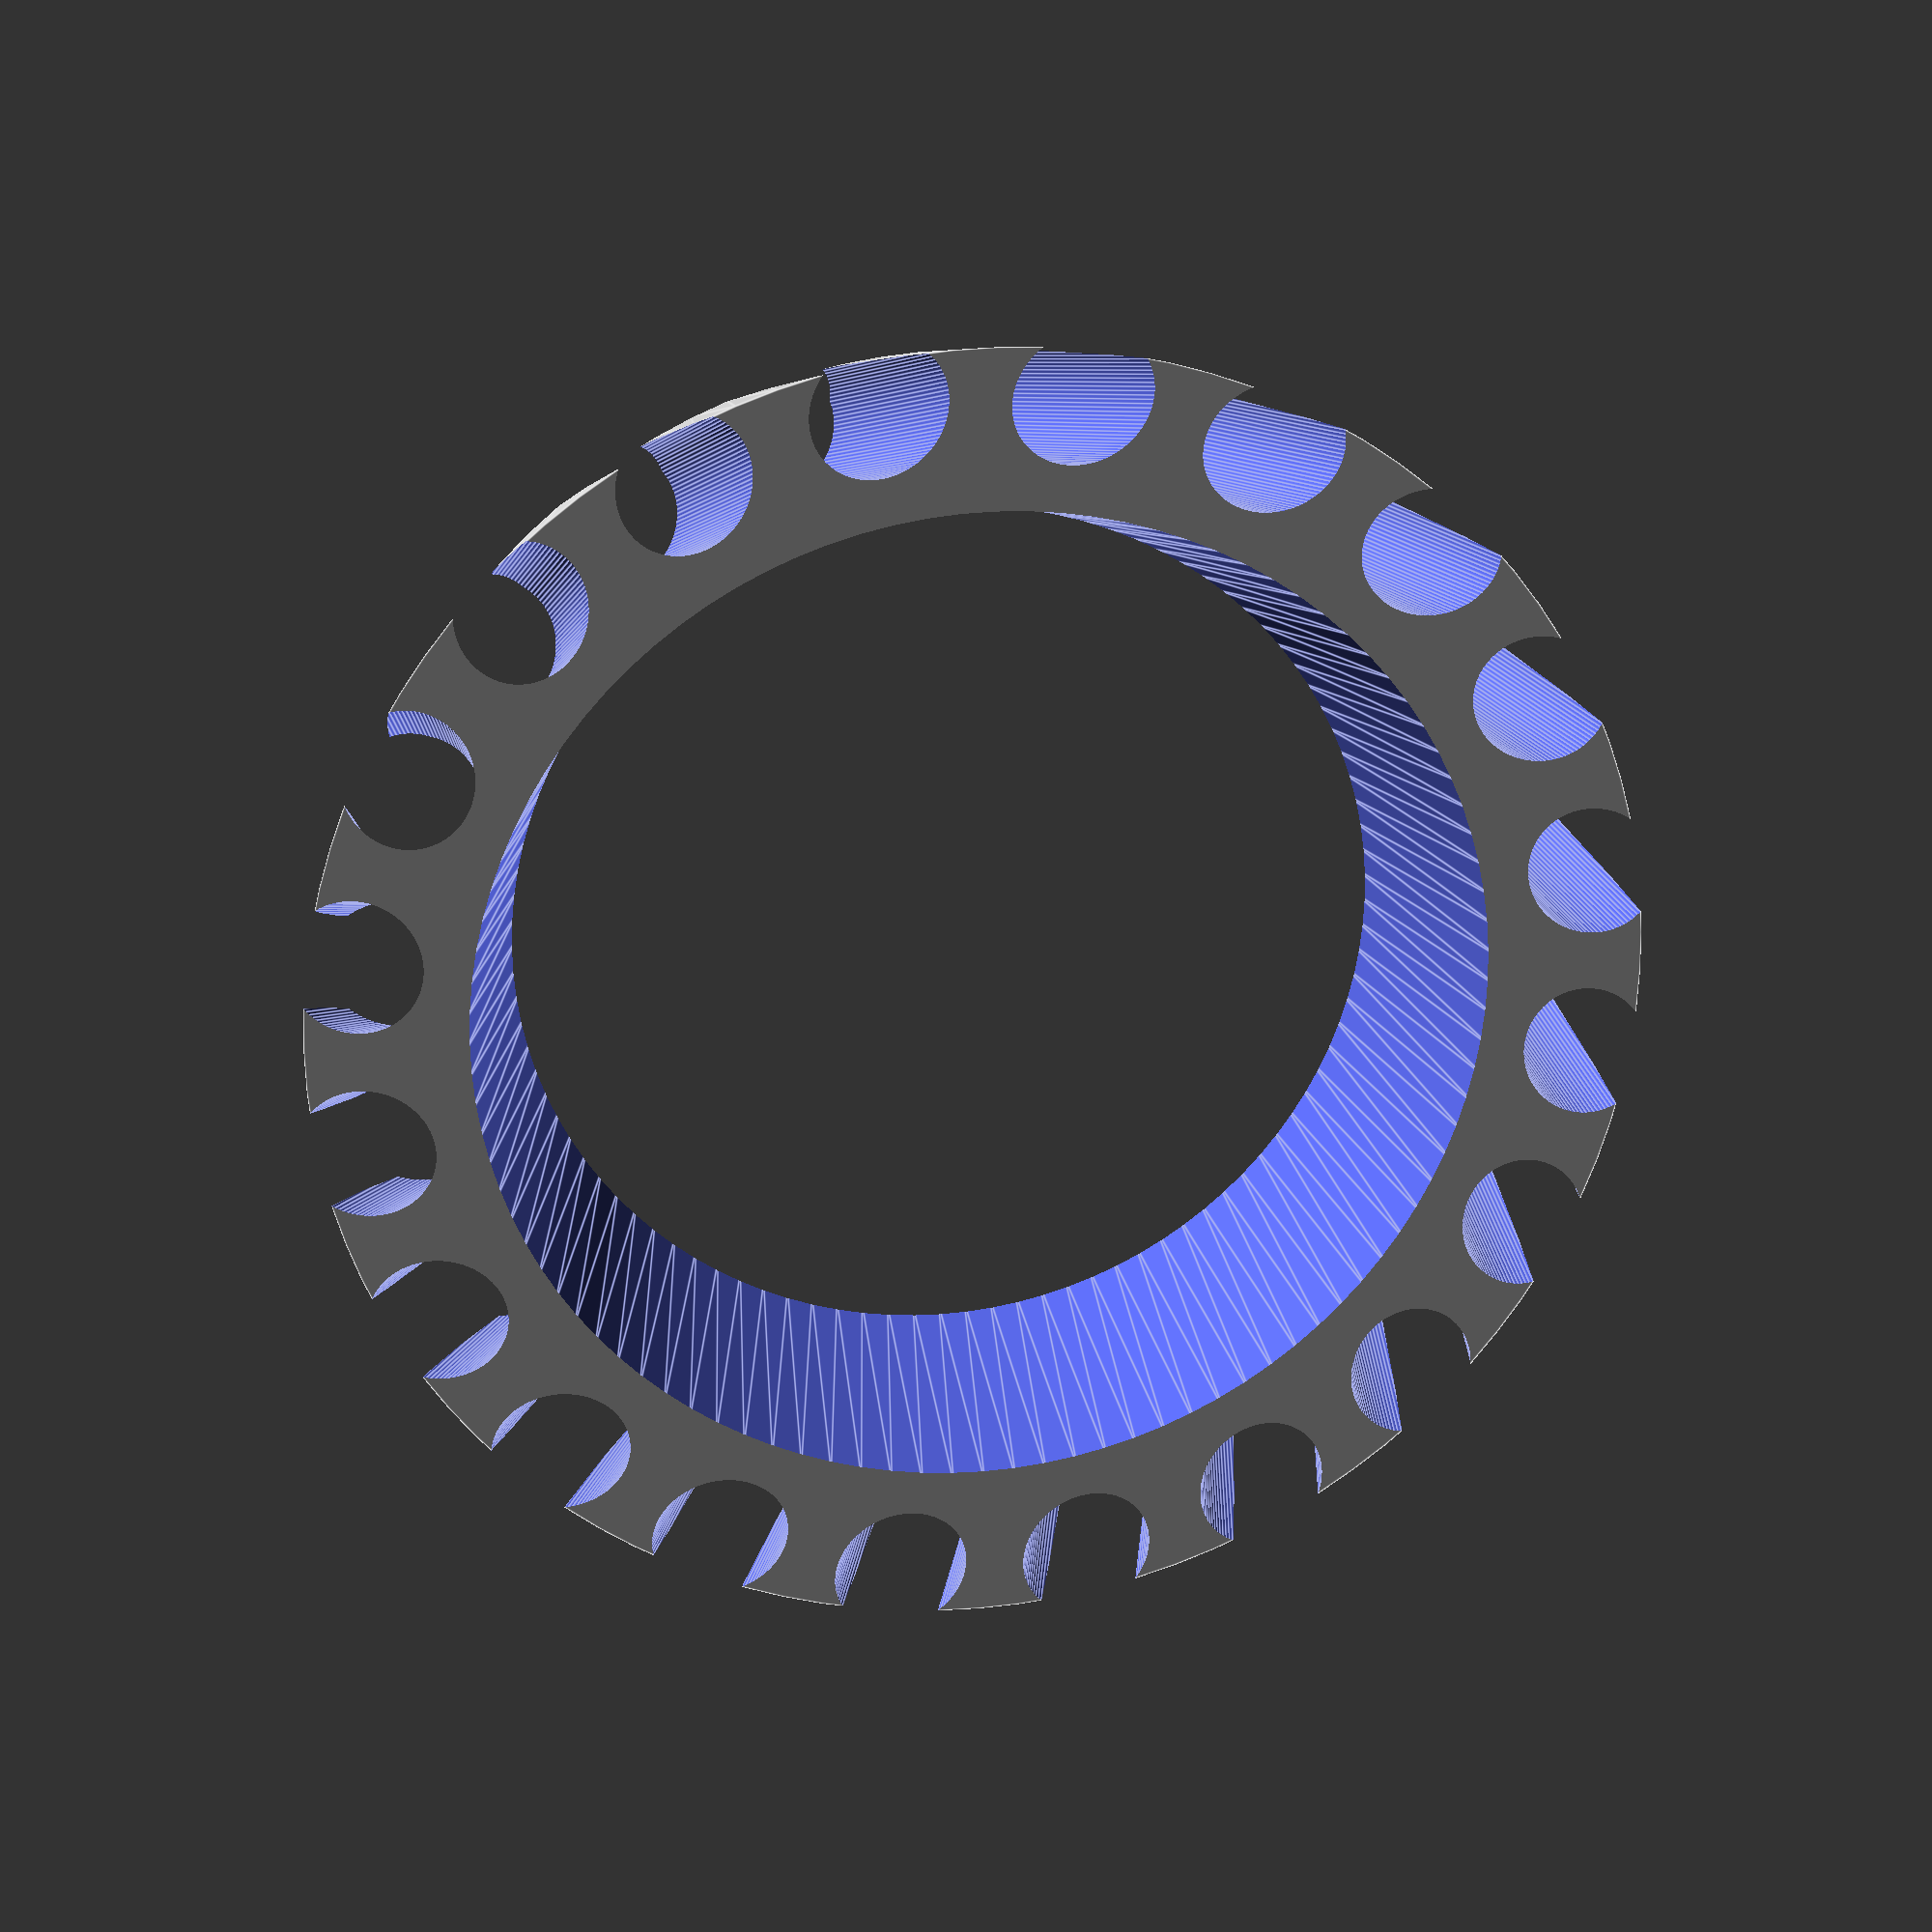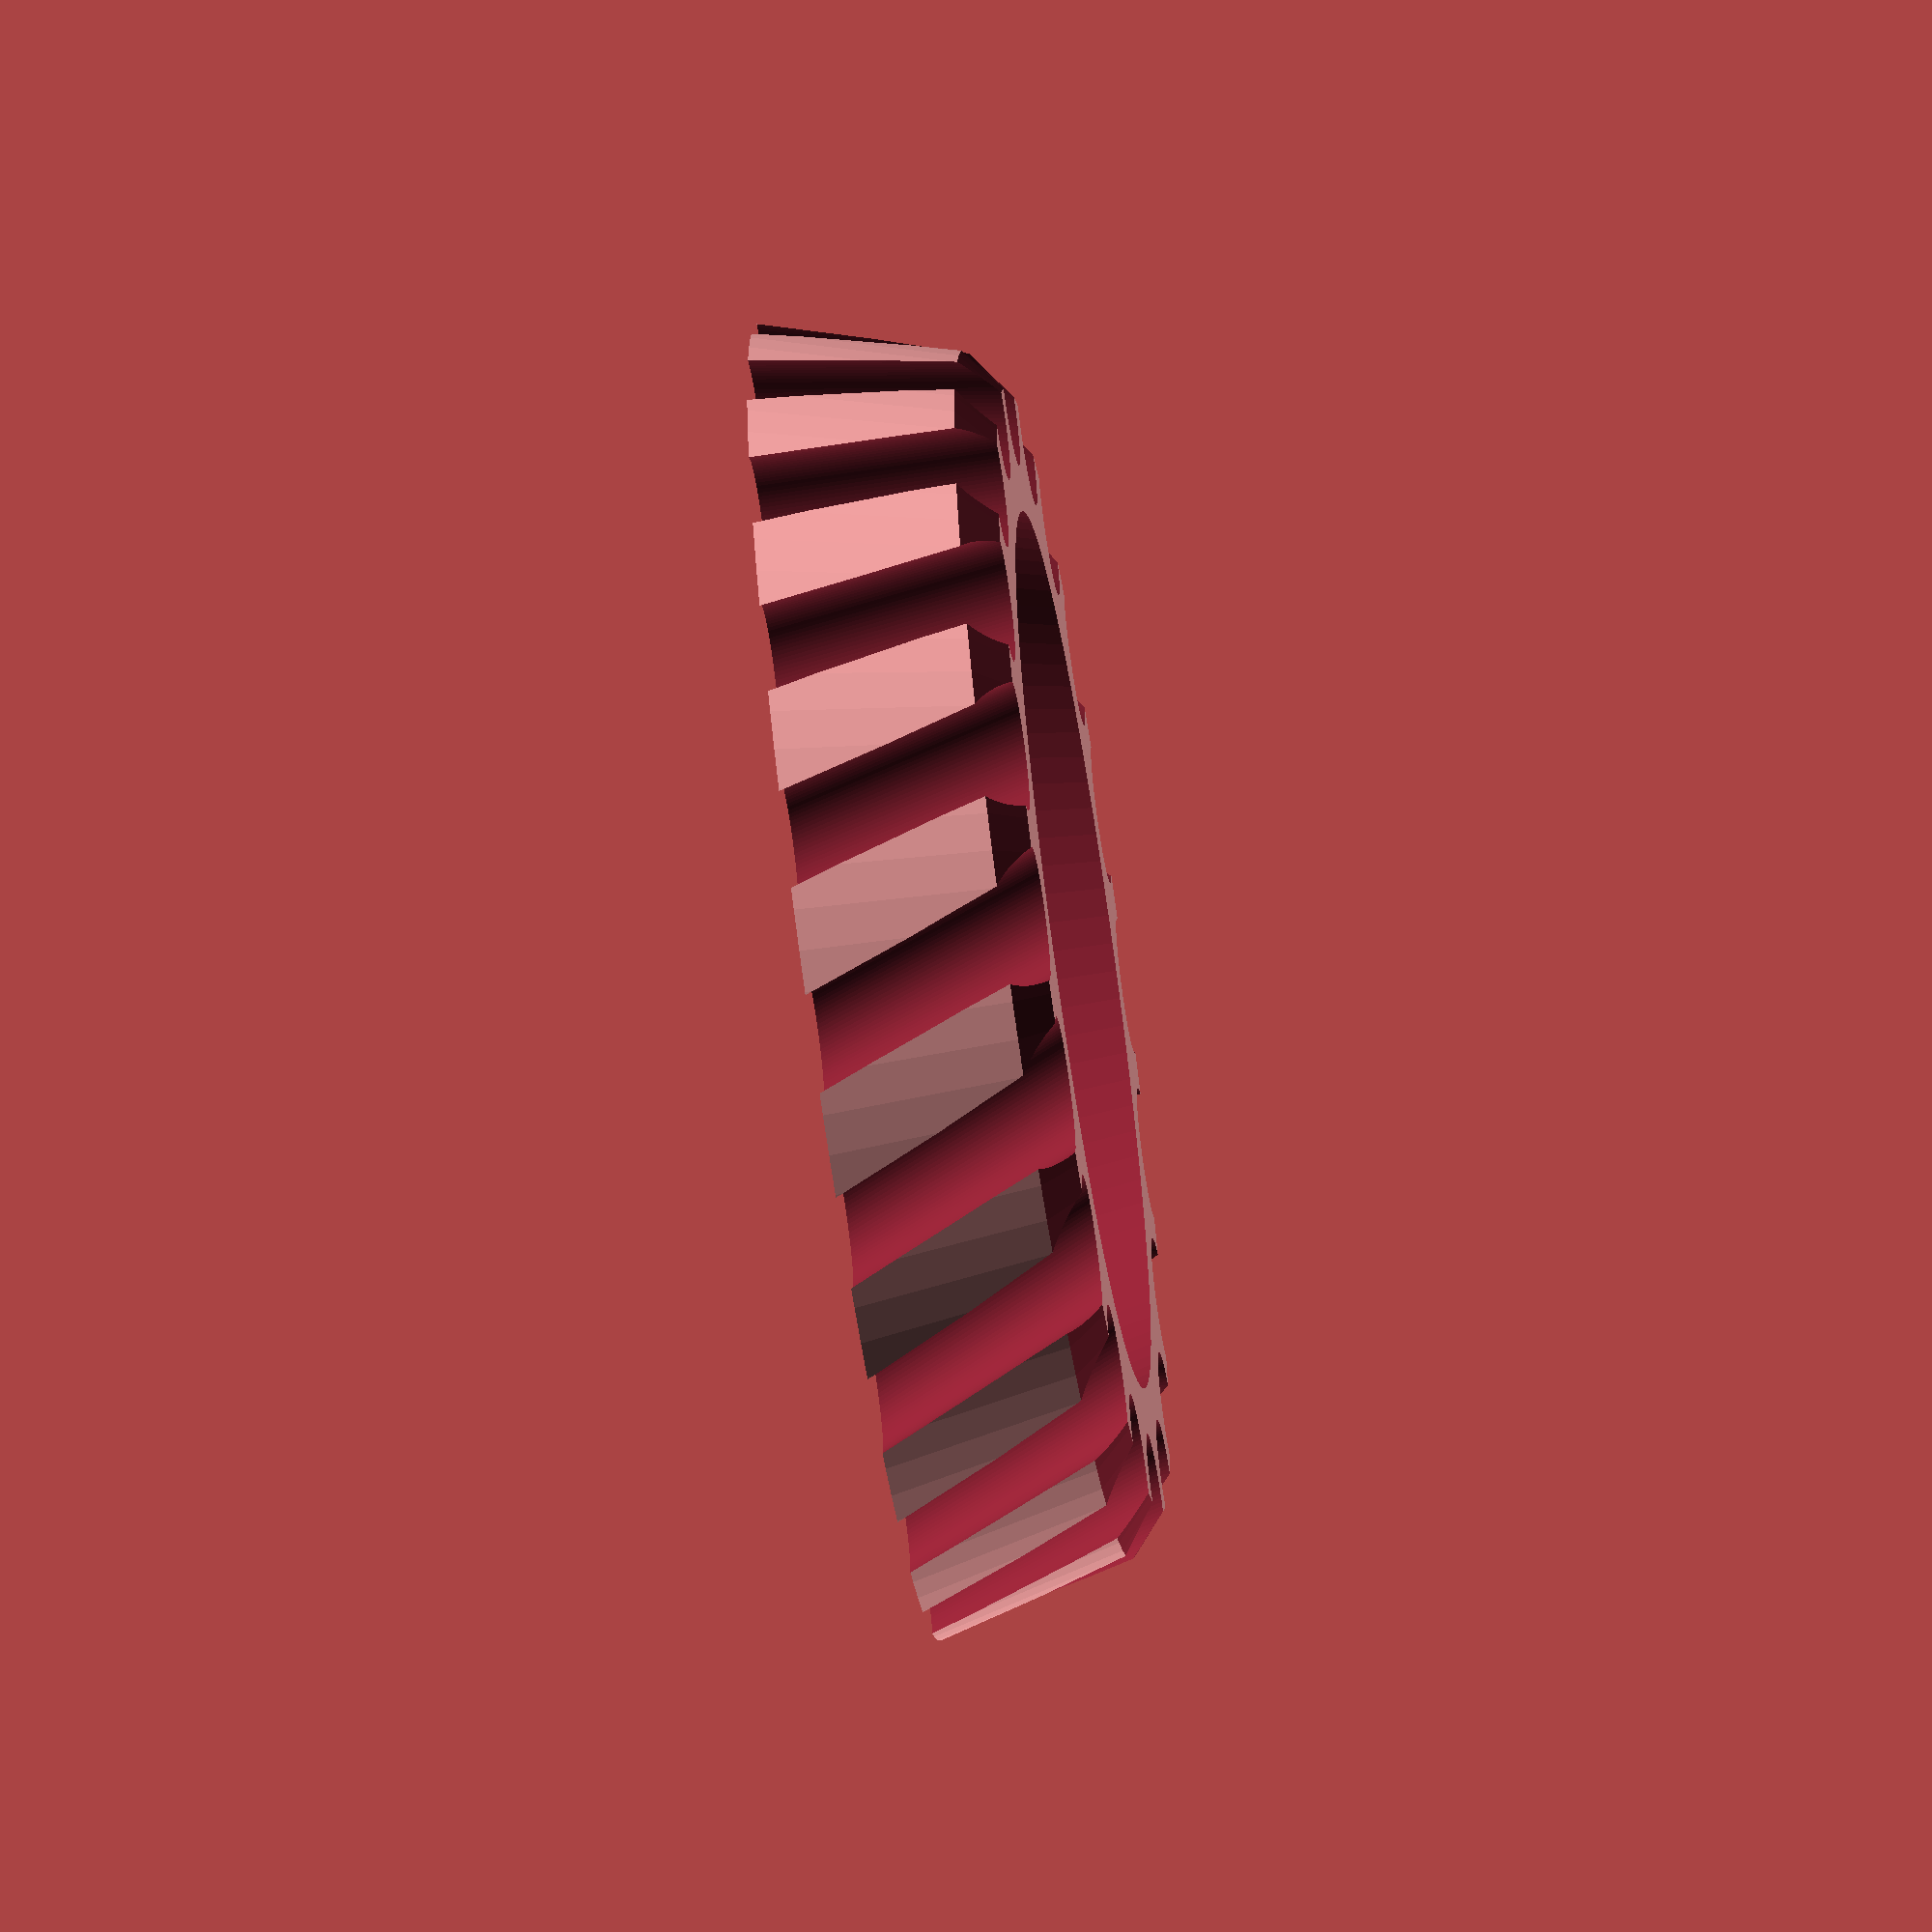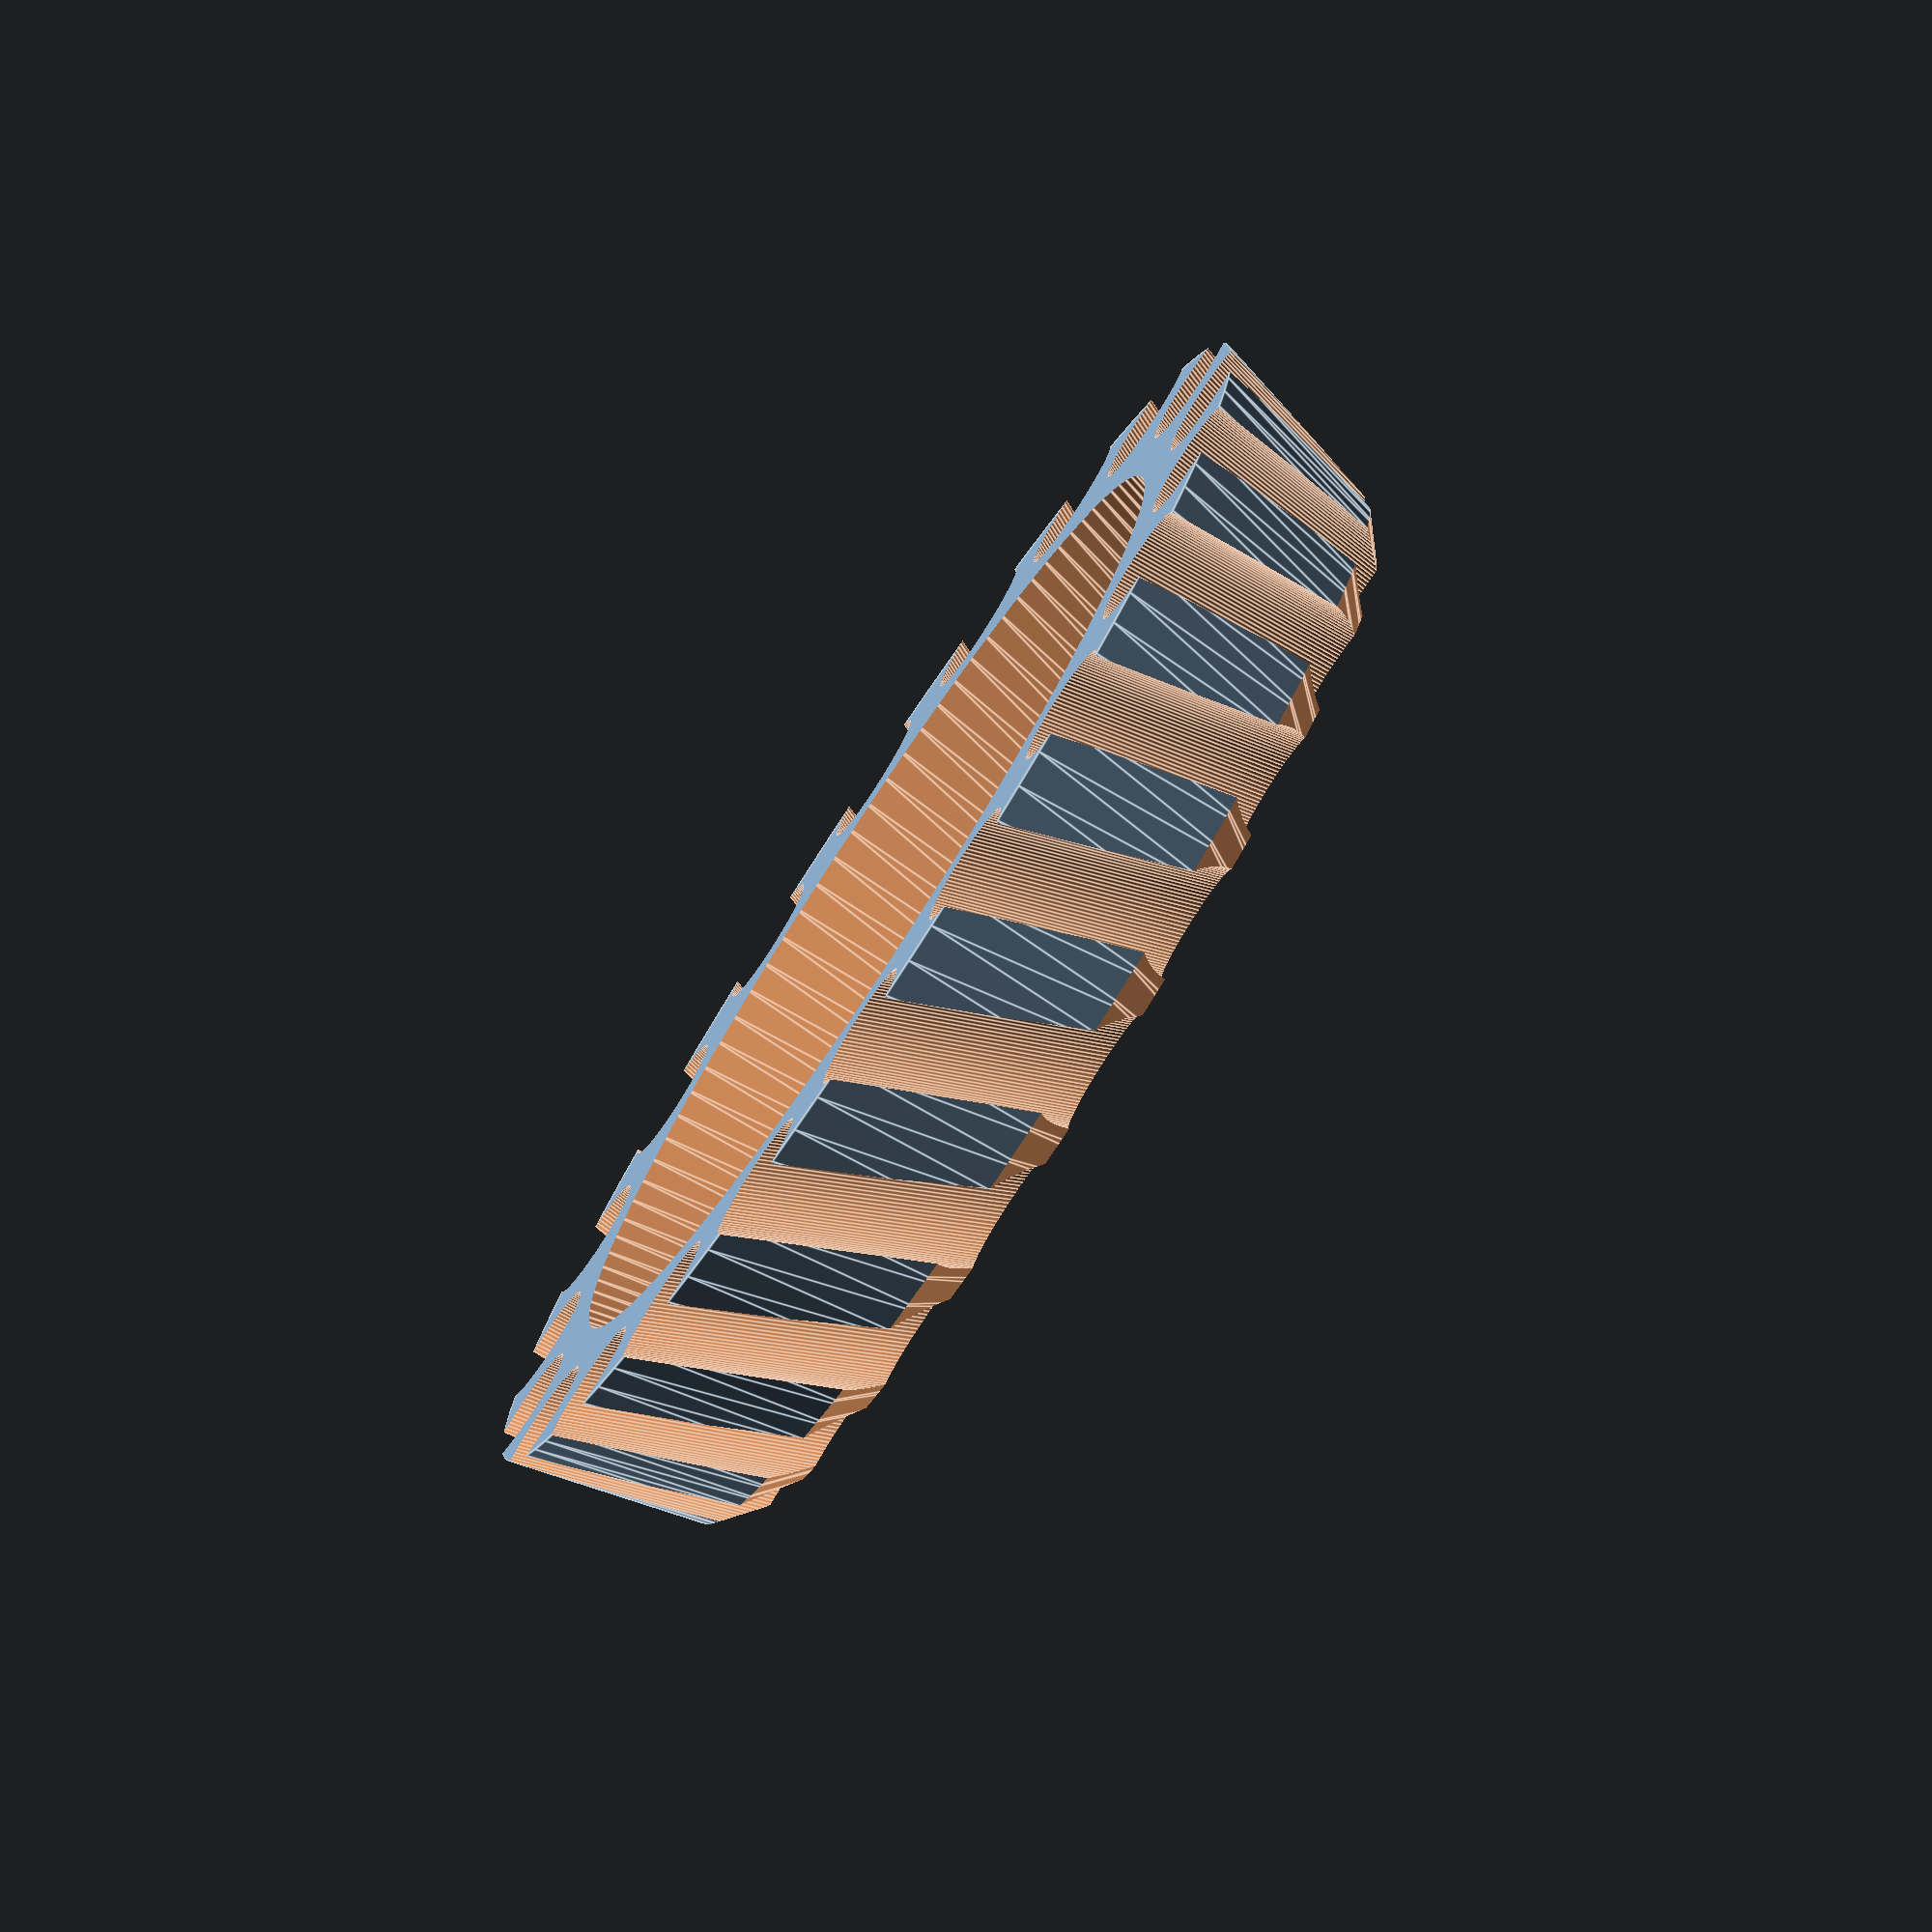
<openscad>
//CUSTOMIZER VARIABLES

//Facet number
Definition = 100;


//The radus of the model (at mid height; top and bottom radius is calculated based on Hole Pitch)
Model_Radius = 40;

//The radius of the center hole (at midpoint; set to 0 to disable; should be considerably smaller than the Model Radius)
Internal_Radius = 30;

//The height of the entire model
Height = 15;

//The amount of material cut off of the top edge of the model (should be greater than 0; 0 to disable)
Bevel = 5;

//The angle of the applied bevel
Bevel_Angle = 40; // [0:90]

//The number of pen/pencil holes
Hole_Number = 20;

//Radius of the pen/pencil holes
Hole_Radius = 4;

//The sideways tilt of the pen/pencil holes
Hole_Angle = 20; // [-90:90]

//The inwards tilt of the pen/pencil holes
Hole_Pitch = 15; // [-45:45]

//The distance of the holes from the center of the model (shold be slightly less than the Model Radius)
Hole_Distance = 37;

//Test function (should be set to export when model is saved)
Test = "export"; // [test,export]


module penholder(intrad,thickness,height,bevel,bevelangle,holenum,holerad,dist,angle,severity,test){

difference(){

cylinder(height,thickness+(tan(severity)*height/2),thickness-(tan(severity)*height/2),center = true);
cylinder(height+2,intrad+(tan(severity)*(height+2)/2),intrad-(tan(severity)*(height+2)/2),center = true);

for(n = [0:holenum-1]){

rotate([0,0,n*(360/holenum)])translate([dist,0,0])rotate([angle,-severity,0])cylinder(height*2,holerad,holerad,center = true);

};

translate([0,0,height/2-bevel+thickness/2])rotate_extrude($fn = 100)translate([thickness,0,0])rotate([0,0,-bevelangle-45])circle(thickness/2,$fn = 4);

};

if(test == "test"){

#for(n = [0:holenum-1]){

rotate([0,0,n*(360/holenum)])translate([dist,0,0])rotate([angle,-severity,0])translate([0,0,-height/2])cylinder(150,holerad-0.5,holerad-0.5);

};

};

};

penholder(Internal_Radius,Model_Radius,Height,Bevel,Bevel_Angle,Hole_Number,Hole_Radius,Hole_Distance,Hole_Angle,Hole_Pitch,Test,$fn = Definition);
</openscad>
<views>
elev=158.1 azim=319.8 roll=10.5 proj=p view=edges
elev=63.9 azim=79.5 roll=278.8 proj=o view=solid
elev=259.4 azim=21.0 roll=303.3 proj=o view=edges
</views>
